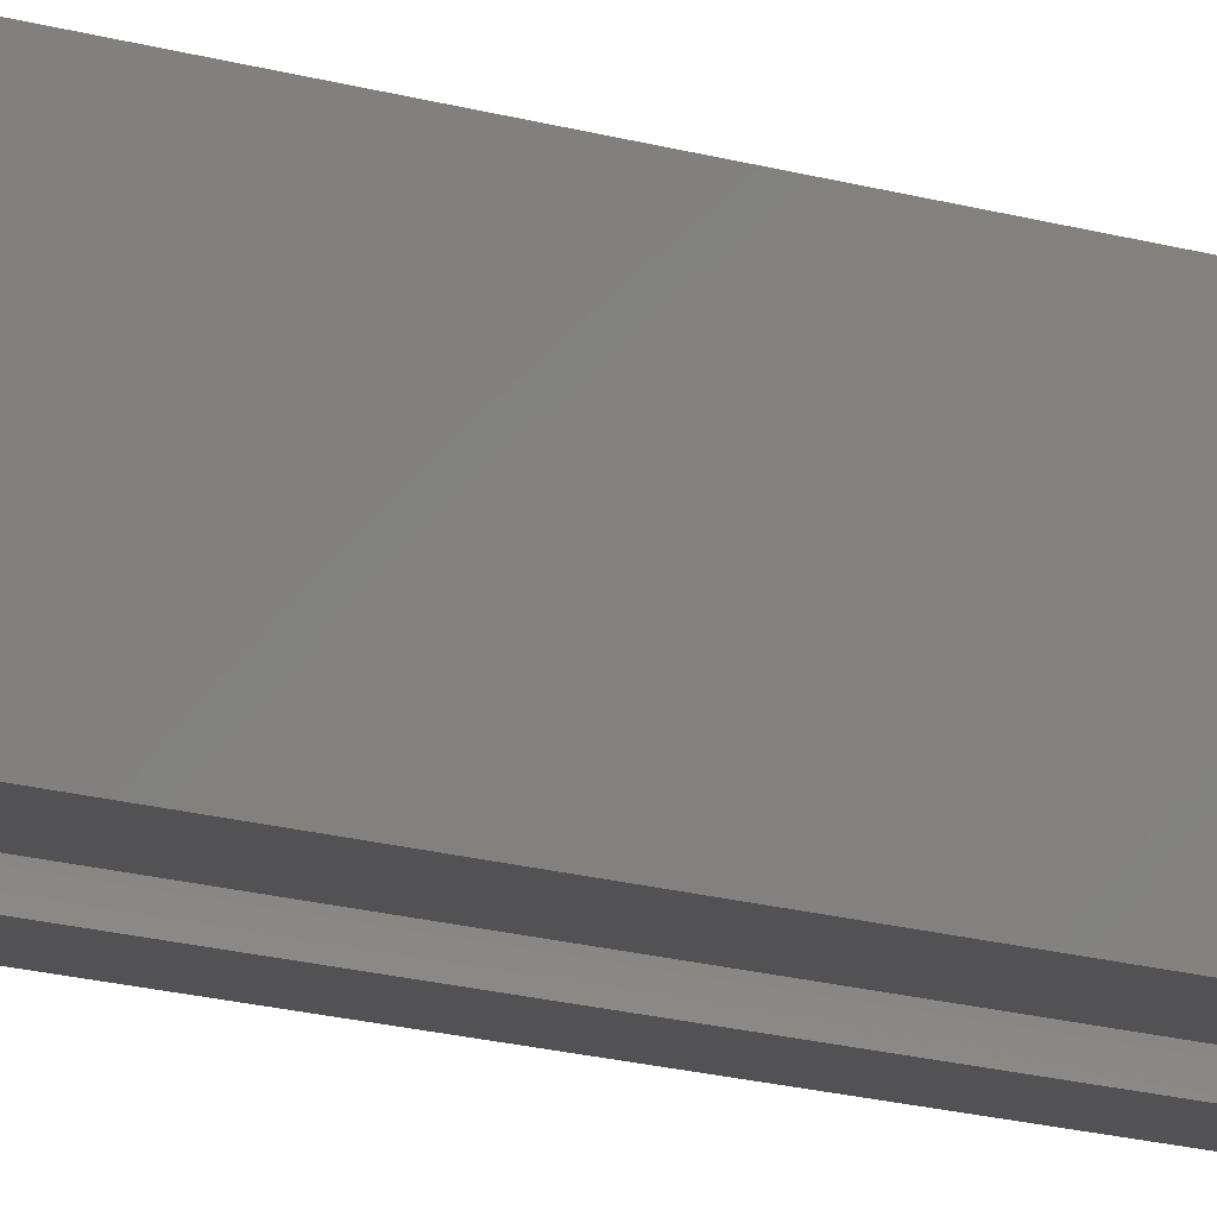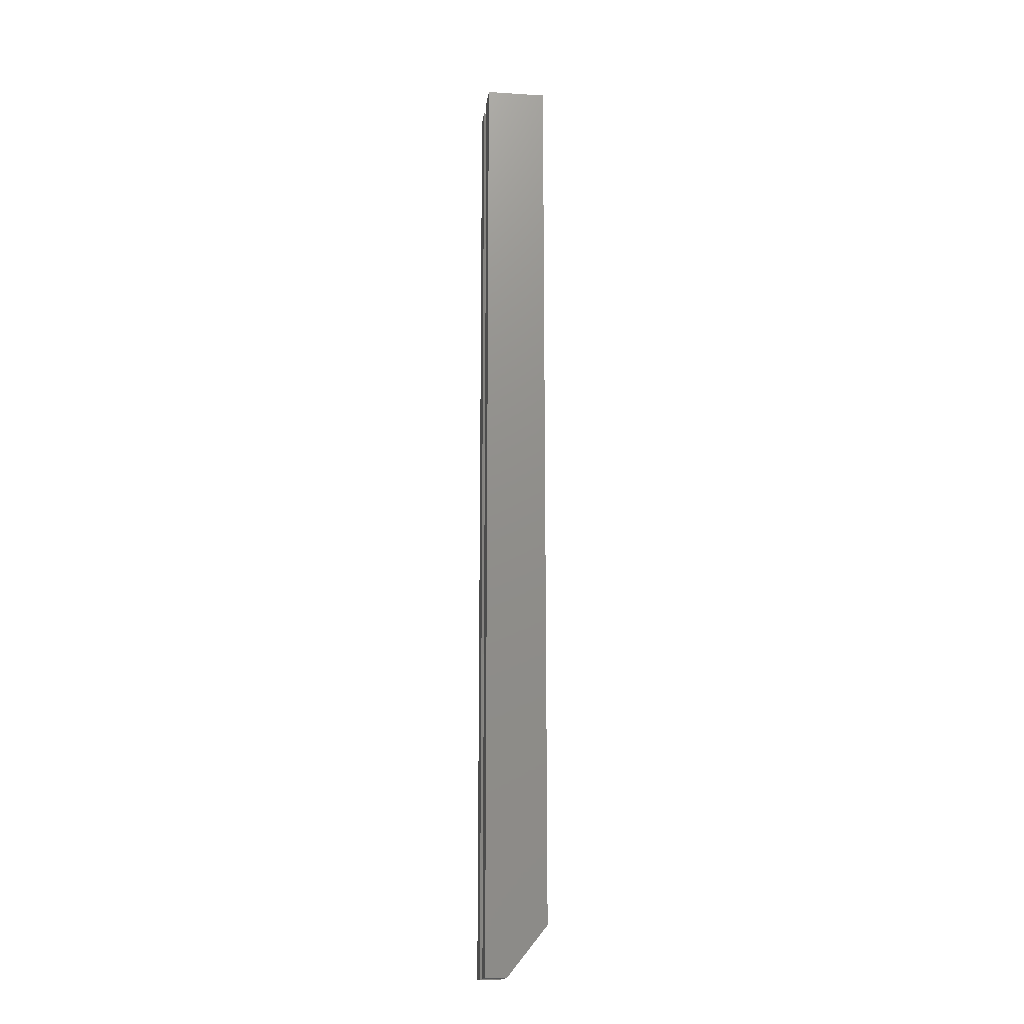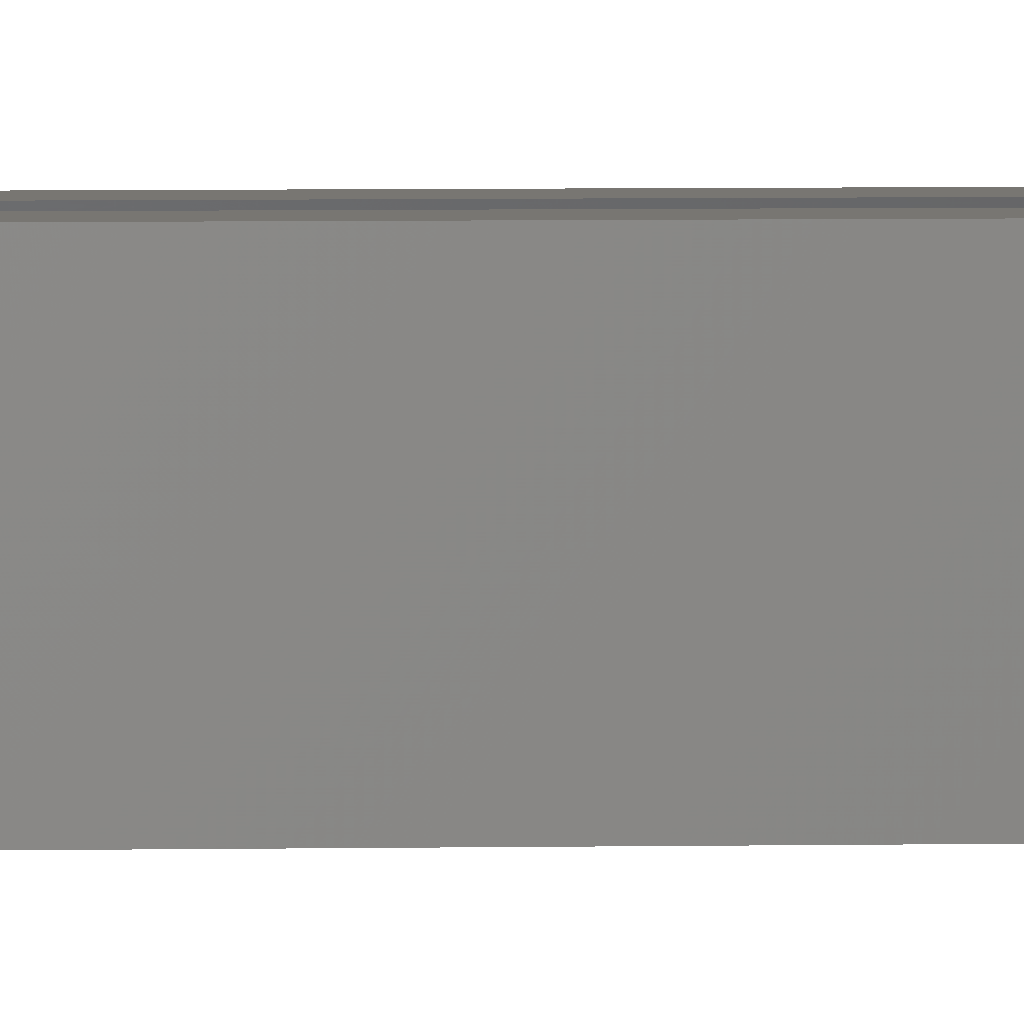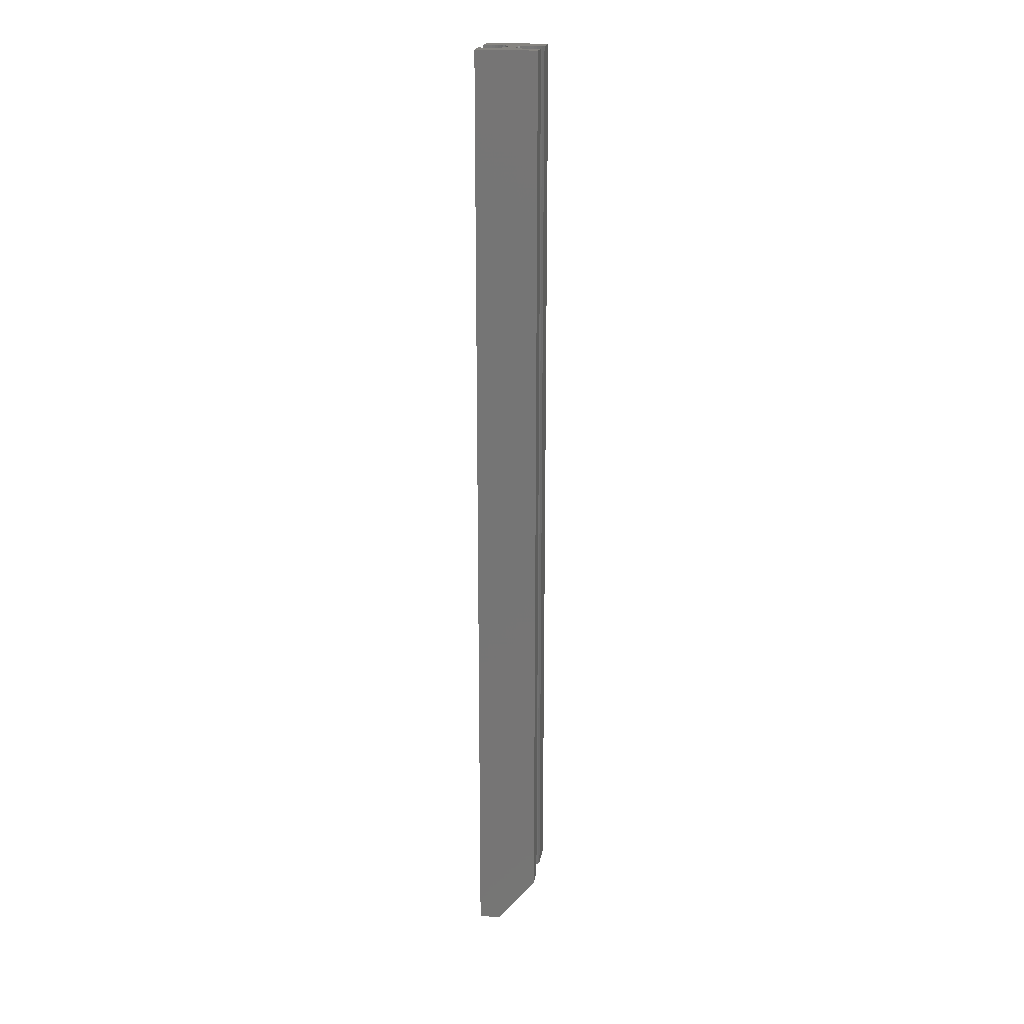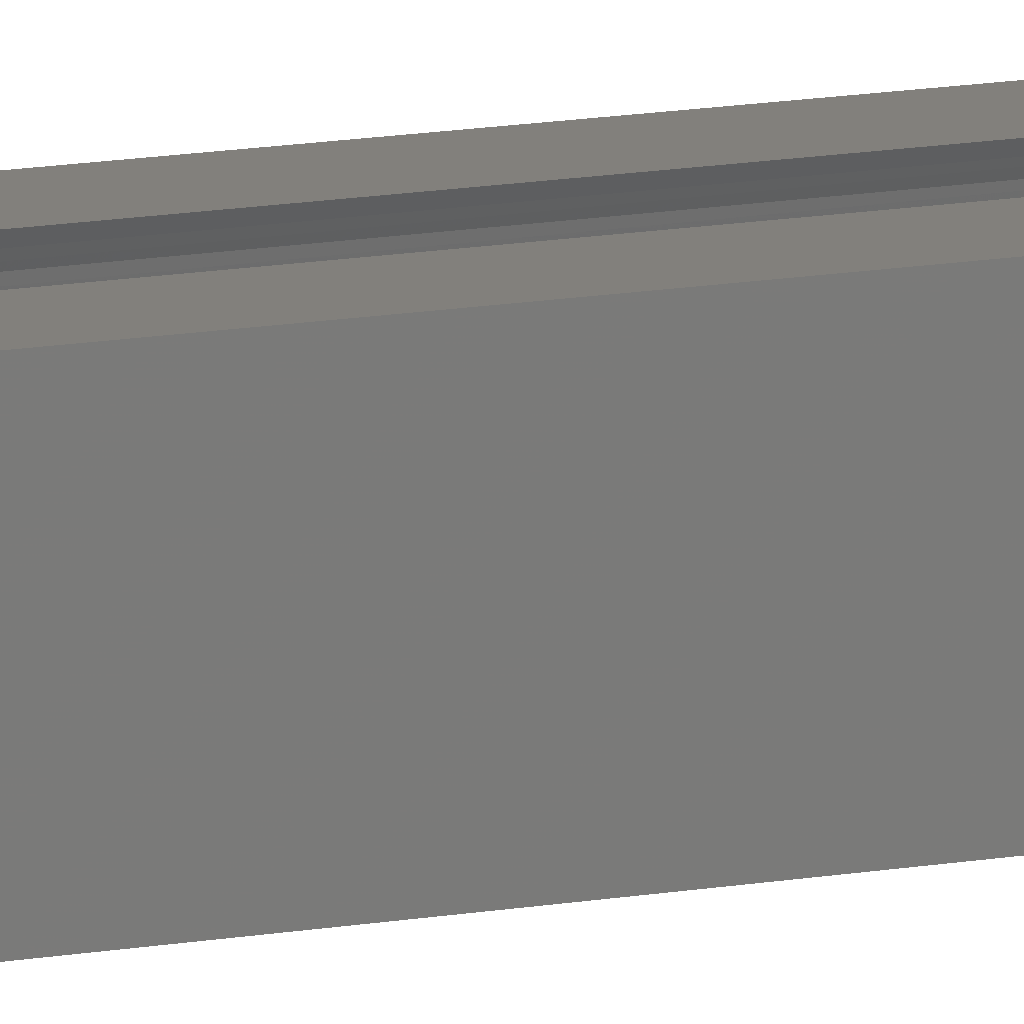
<metadata>
{"format":"stl","ext":"stl","renderer":"f3d","projection":"perspective","resolution":1024,"background":"white","views":[{"elev":-9.4,"azim":-136.8,"up":"+Z"},{"elev":-16.8,"azim":82.8,"up":"+Y"},{"elev":3.5,"azim":85.3,"up":"+Z"},{"elev":20.2,"azim":99.3,"up":"+Y"},{"elev":14.5,"azim":-111.0,"up":"+Z"}]}
</metadata>
<code>
# stl→obj: 113 verts, 222 faces
v 0.003732 -0.7487 0.005895
v 0.003774 -0.7351 -0.005006
v 0.004798 -0.75 0.006908
v 0.004935 -0.7344 -0.00561
v -0.01361 -0.7212 -0.01616
v -0.03067 -0.7109 -0.02434
v -0.01319 -0.7171 -0.0194
v -0.01189 -0.7133 -0.02247
v -0.01085 -0.7476 0.004953
v -0.01211 -0.7487 0.005886
v -0.01185 -0.729 -0.009866
v -0.01038 -0.7315 -0.007888
v -0.009304 -0.7465 0.00411
v -0.009436 -0.7327 -0.006966
v -0.008346 -0.7337 -0.006112
v -0.006845 -0.7348 -0.005217
v -0.007537 -0.7457 0.003462
v -0.005065 -0.7452 0.003029
v 9.576e-05 -0.7461 0.003771
v -0.002475 -0.7453 0.003119
v -0.002674 -0.7364 -0.003978
v -9.703e-05 -0.7364 -0.003963
v 0.001352 -0.7468 0.00432
v 0.002491 -0.7357 -0.004507
v 0.002481 -0.7476 0.004968
v -0.01053 -0.7109 -0.02434
v -0.01319 -0.7251 -0.01299
v -0.01319 -0.75 0.006908
v -0.03105 -0.75 0.006908
v 0.02344 -0.7109 -0.02434
v 0.02344 -0.75 0.006908
v 0.01098 -0.7211 -0.01621
v 0.01055 -0.7171 -0.01941
v 0.009999 -0.7151 -0.02101
v 0.009109 -0.713 -0.02272
v 0.007895 -0.7109 -0.02434
v 0.006795 -0.7327 -0.006958
v 0.008258 -0.7308 -0.008484
v 0.009289 -0.7289 -0.009976
v 0.01057 -0.725 -0.01307
v -0.005112 -0.7357 -0.004504
v -0.01457 -0.75 0.008698
v -0.0156 -0.75 0.01071
v -0.01625 -0.75 0.01288
v -0.03125 -0.75 0.02344
v -0.01649 -0.75 0.01513
v -0.01631 -0.75 0.01739
v -0.01572 -0.75 0.01957
v -0.01474 -0.75 0.02161
v -0.0134 -0.75 0.02344
v 0.007862 -0.75 0.01288
v 0.007215 -0.75 0.01071
v 0.006182 -0.75 0.008698
v 0.02344 -0.75 0.02344
v 0.005016 -0.75 0.02344
v 0.006353 -0.75 0.02161
v 0.007332 -0.75 0.01957
v 0.007921 -0.75 0.01739
v 0.0081 -0.75 0.01513
v 0.002479 -2.282e-19 0.004967
v 0.00432 -2.221e-20 0.006423
v 0.0003946 -4.258e-19 0.003887
v -0.008783 -9.989e-19 0.003887
v -0.01087 -1.062e-18 0.004967
v -0.01271 -1.086e-18 0.006423
v 0.005851 1.845e-19 0.008203
v 0.007015 3.846e-19 0.01024
v 0.007771 5.706e-19 0.01246
v 0.00809 7.358e-19 0.01479
v 0.007962 8.741e-19 0.01713
v 0.007391 9.806e-19 0.01941
v 0.006397 1.051e-18 0.02154
v 0.005016 2.265e-18 0.02344
v -0.006531 -8.998e-19 0.003222
v -0.004194 -7.678e-19 0.002998
v -0.001857 -6.079e-19 0.003222
v -0.01424 -1.07e-18 0.008203
v -0.0154 -1.015e-18 0.01024
v -0.01616 -9.239e-19 0.01246
v -0.01648 -7.986e-19 0.01479
v -0.01635 -6.442e-19 0.01713
v -0.01578 -4.663e-19 0.01941
v -0.01478 -2.714e-19 0.02154
v -0.0134 -6.659e-20 0.02344
v 0.02344 4.314e-19 -0.02434
v 0.02344 3.415e-18 0.02344
v 0.007895 6.659e-20 -0.02434
v -0.01191 -1.051e-18 -0.02244
v -0.01053 -1.69e-18 -0.02434
v 0.009275 2.714e-19 -0.02244
v -0.0136 -7.358e-19 -0.0157
v -0.01347 -8.741e-19 -0.01804
v -0.01136 -1.845e-19 -0.009108
v -0.01253 -3.846e-19 -0.01115
v -0.00983 2.221e-20 -0.007328
v -0.007989 2.282e-19 -0.005871
v -0.005904 4.258e-19 -0.004791
v -0.003653 6.079e-19 -0.004127
v -0.001316 7.678e-19 -0.003903
v 0.001021 8.998e-19 -0.004127
v 0.005357 1.062e-18 -0.005871
v 0.007198 1.086e-18 -0.007328
v 0.008729 1.07e-18 -0.009108
v 0.009894 1.015e-18 -0.01115
v 0.01065 9.239e-19 -0.01337
v 0.01097 7.986e-19 -0.0157
v 0.01084 6.442e-19 -0.01804
v 0.01027 4.663e-19 -0.02032
v -0.01328 -5.706e-19 -0.01337
v -0.0129 -9.806e-19 -0.02032
v 0.003273 9.989e-19 -0.004791
v -0.03067 -2.948e-18 -0.02434
v -0.03125 3.385e-36 0.02344
f 1 2 3
f 2 4 3
f 5 6 7
f 6 8 7
f 9 10 11
f 12 9 11
f 12 13 9
f 14 13 12
f 14 15 13
f 16 17 13
f 13 15 16
f 18 17 16
f 19 20 21
f 22 19 21
f 23 19 22
f 24 23 22
f 25 23 24
f 1 25 24
f 2 1 24
f 26 8 6
f 27 11 10
f 27 10 28
f 27 28 29
f 27 29 6
f 27 6 5
f 30 31 32
f 30 32 33
f 30 33 34
f 30 34 35
f 30 35 36
f 31 3 4
f 31 4 37
f 31 37 38
f 31 38 39
f 31 39 40
f 31 40 32
f 16 41 18
f 18 41 21
f 18 21 20
f 29 28 42
f 29 42 43
f 29 43 44
f 45 29 44
f 45 44 46
f 45 46 47
f 45 47 48
f 45 48 49
f 45 49 50
f 31 51 52
f 31 52 53
f 31 53 3
f 54 55 56
f 54 56 57
f 54 57 58
f 54 58 59
f 54 59 51
f 54 51 31
f 25 1 3
f 60 25 61
f 23 25 60
f 19 23 60
f 62 19 60
f 13 17 63
f 9 13 63
f 64 9 63
f 10 9 64
f 65 10 64
f 25 3 61
f 61 3 53
f 61 53 66
f 66 53 52
f 66 52 67
f 67 52 51
f 67 51 68
f 68 51 59
f 68 59 69
f 69 59 58
f 69 58 70
f 70 58 57
f 70 57 71
f 71 57 56
f 71 56 72
f 72 56 55
f 72 55 73
f 63 17 74
f 74 17 18
f 74 18 75
f 75 18 20
f 75 20 76
f 76 20 19
f 76 19 62
f 10 65 28
f 28 65 77
f 28 77 42
f 42 77 78
f 42 78 43
f 43 78 79
f 43 79 44
f 44 79 80
f 44 80 46
f 46 80 81
f 46 81 47
f 47 81 82
f 47 82 48
f 48 82 83
f 48 83 49
f 49 83 84
f 49 84 50
f 85 86 30
f 30 86 54
f 30 54 31
f 87 85 36
f 36 85 30
f 88 8 89
f 8 26 89
f 35 90 36
f 90 87 36
f 91 5 92
f 93 11 94
f 12 11 93
f 95 12 93
f 14 12 95
f 15 14 95
f 96 15 95
f 16 15 96
f 97 16 96
f 21 98 99
f 99 22 21
f 100 22 99
f 24 22 100
f 2 24 100
f 37 4 101
f 102 37 101
f 38 37 102
f 103 38 102
f 39 38 103
f 104 39 103
f 104 40 39
f 105 40 104
f 32 40 105
f 106 32 105
f 32 106 107
f 107 33 32
f 33 107 108
f 34 33 108
f 35 34 108
f 90 35 108
f 27 5 91
f 27 91 109
f 27 109 94
f 27 94 11
f 7 8 88
f 7 88 110
f 7 110 92
f 7 92 5
f 16 97 41
f 41 97 98
f 41 98 21
f 100 111 2
f 2 111 101
f 2 101 4
f 112 89 6
f 6 89 26
f 113 112 45
f 45 112 6
f 45 6 29
f 98 74 75
f 86 85 106
f 86 106 105
f 86 105 104
f 86 104 103
f 86 103 102
f 86 102 101
f 86 101 111
f 86 111 100
f 86 100 99
f 86 99 66
f 86 66 67
f 86 67 68
f 86 68 69
f 86 69 70
f 86 70 71
f 86 71 72
f 86 72 73
f 99 98 75
f 99 75 76
f 99 76 62
f 99 62 60
f 99 60 61
f 99 61 66
f 97 65 64
f 97 64 63
f 97 63 74
f 97 74 98
f 96 78 77
f 96 77 65
f 96 65 97
f 113 84 83
f 113 83 82
f 113 82 81
f 113 81 80
f 113 80 79
f 113 79 78
f 113 78 96
f 113 96 95
f 113 95 93
f 113 93 94
f 113 94 109
f 113 109 91
f 113 91 112
f 112 91 92
f 112 92 110
f 112 110 88
f 112 88 89
f 85 87 90
f 85 90 108
f 85 108 107
f 85 107 106
f 84 113 50
f 50 113 45
f 86 73 54
f 54 73 55

</code>
